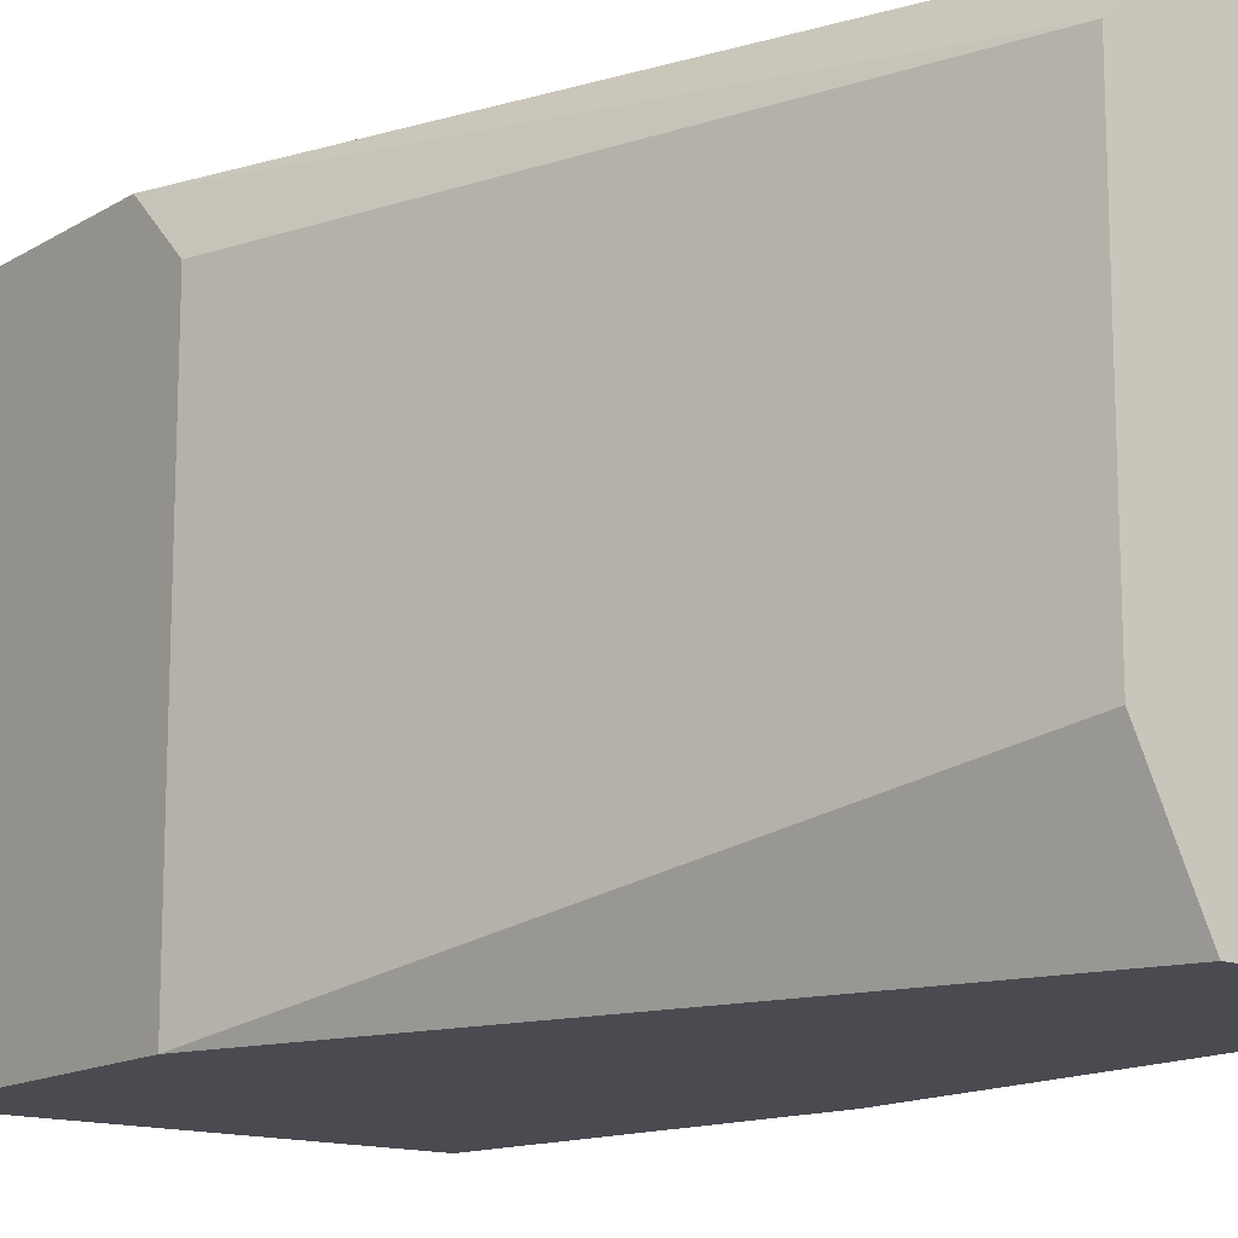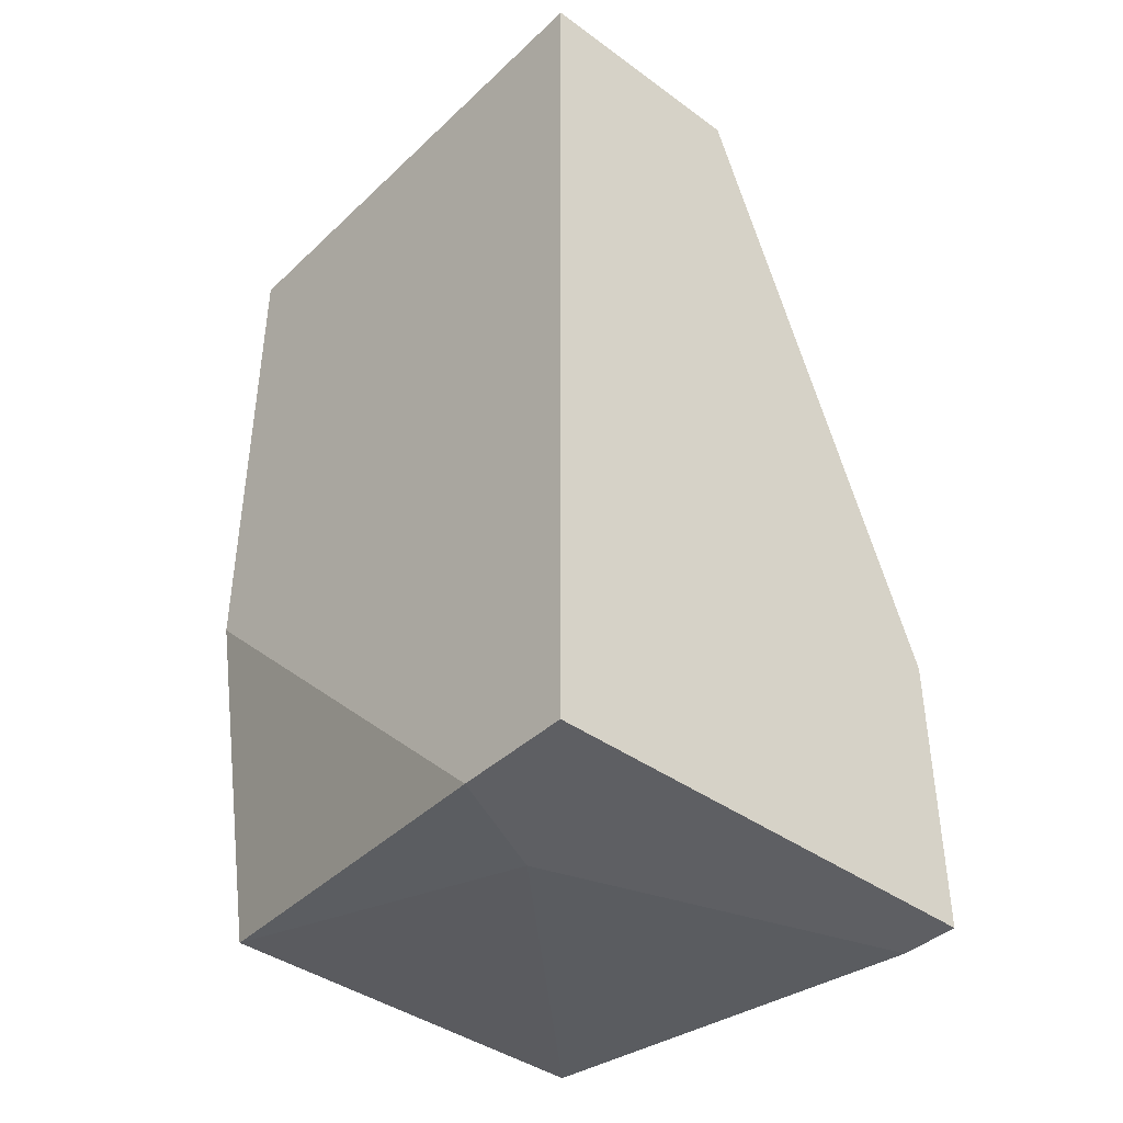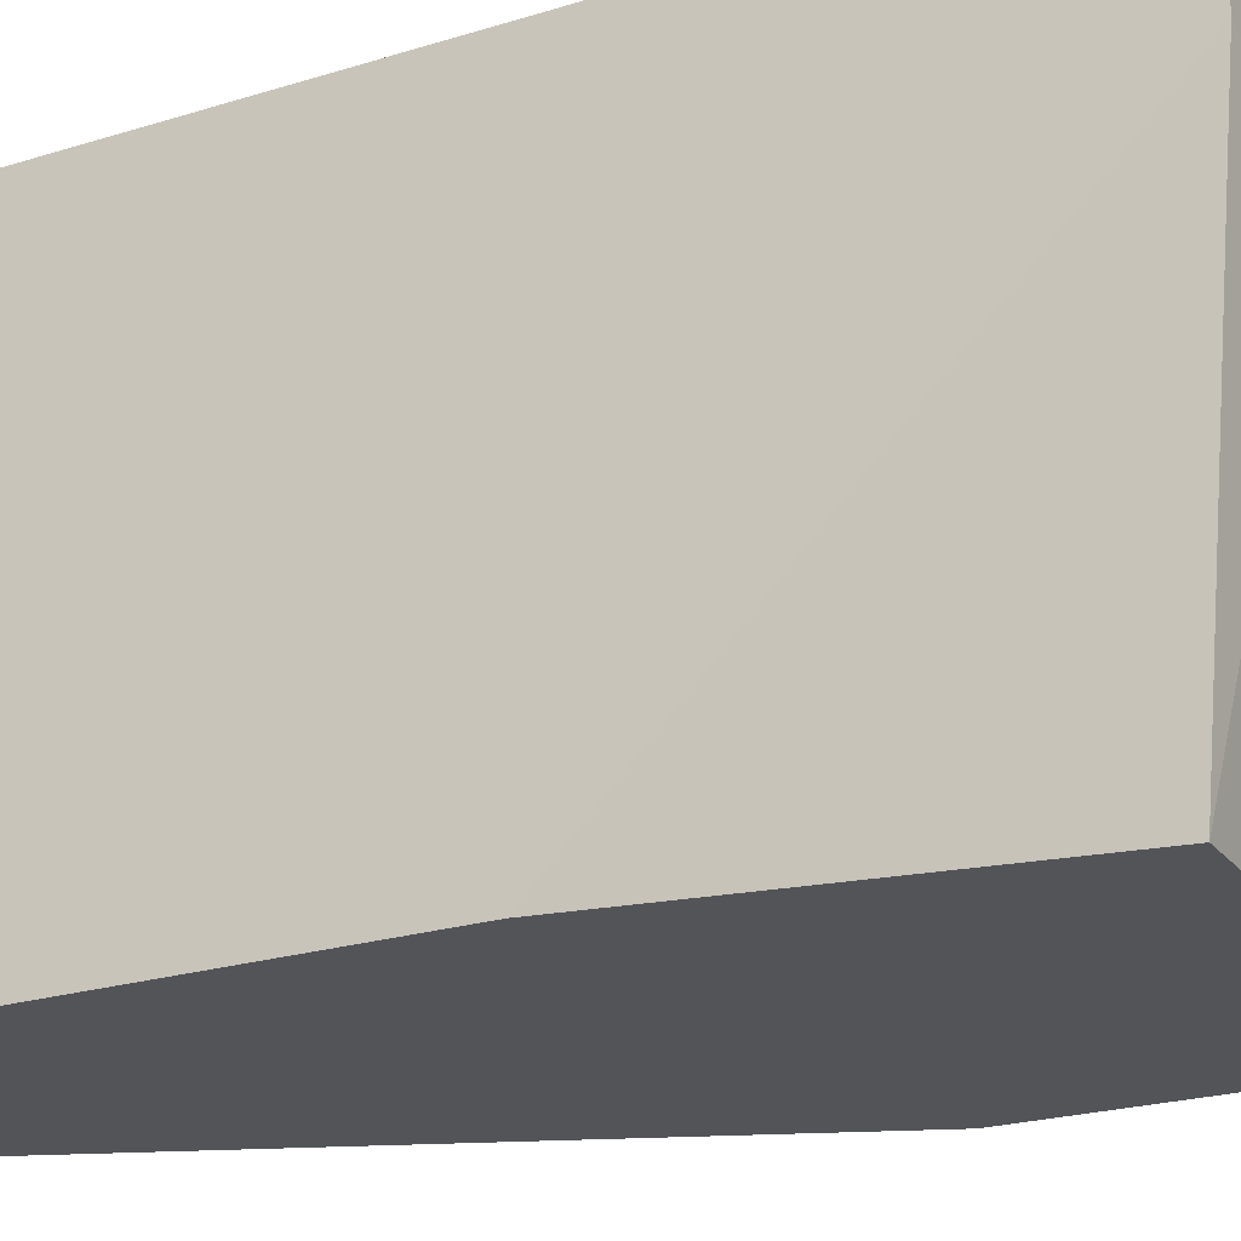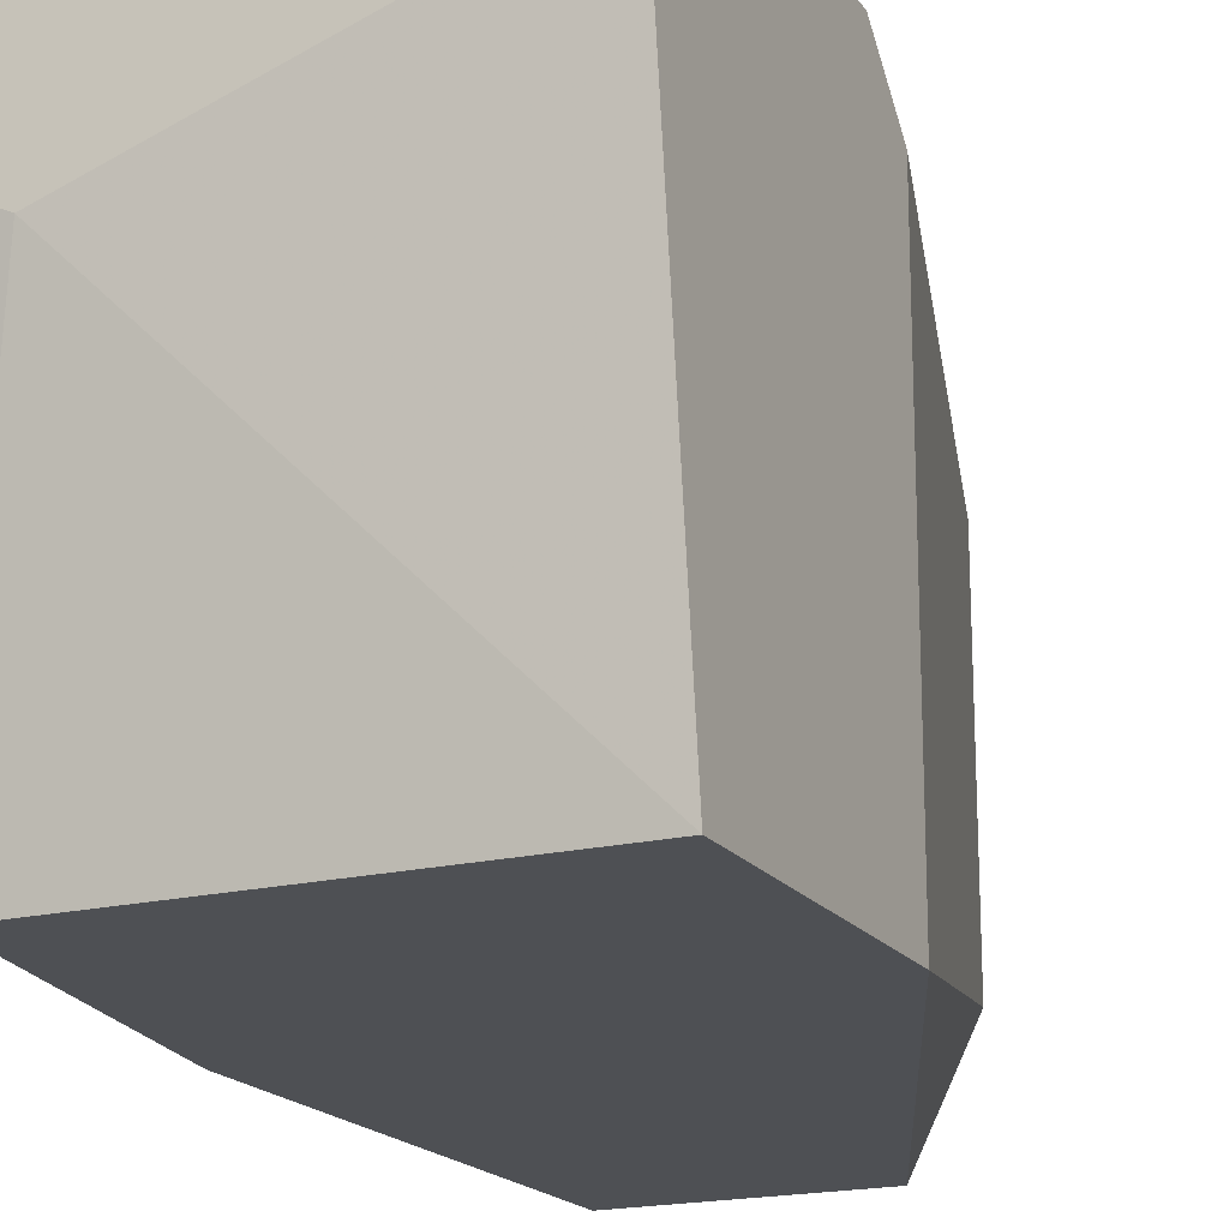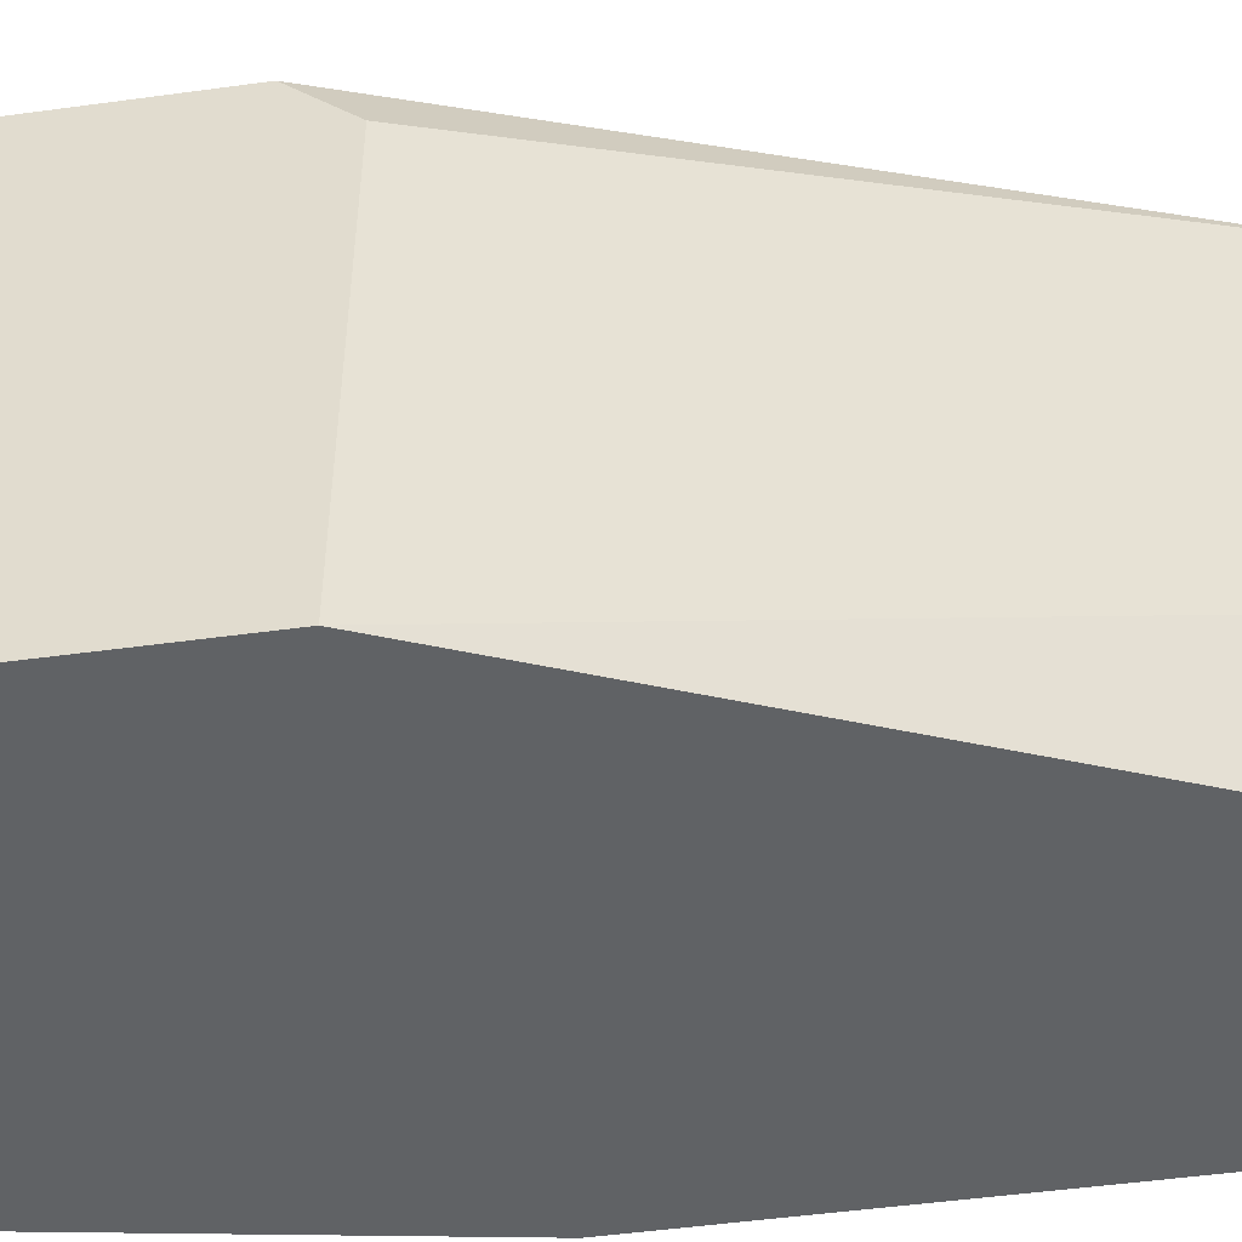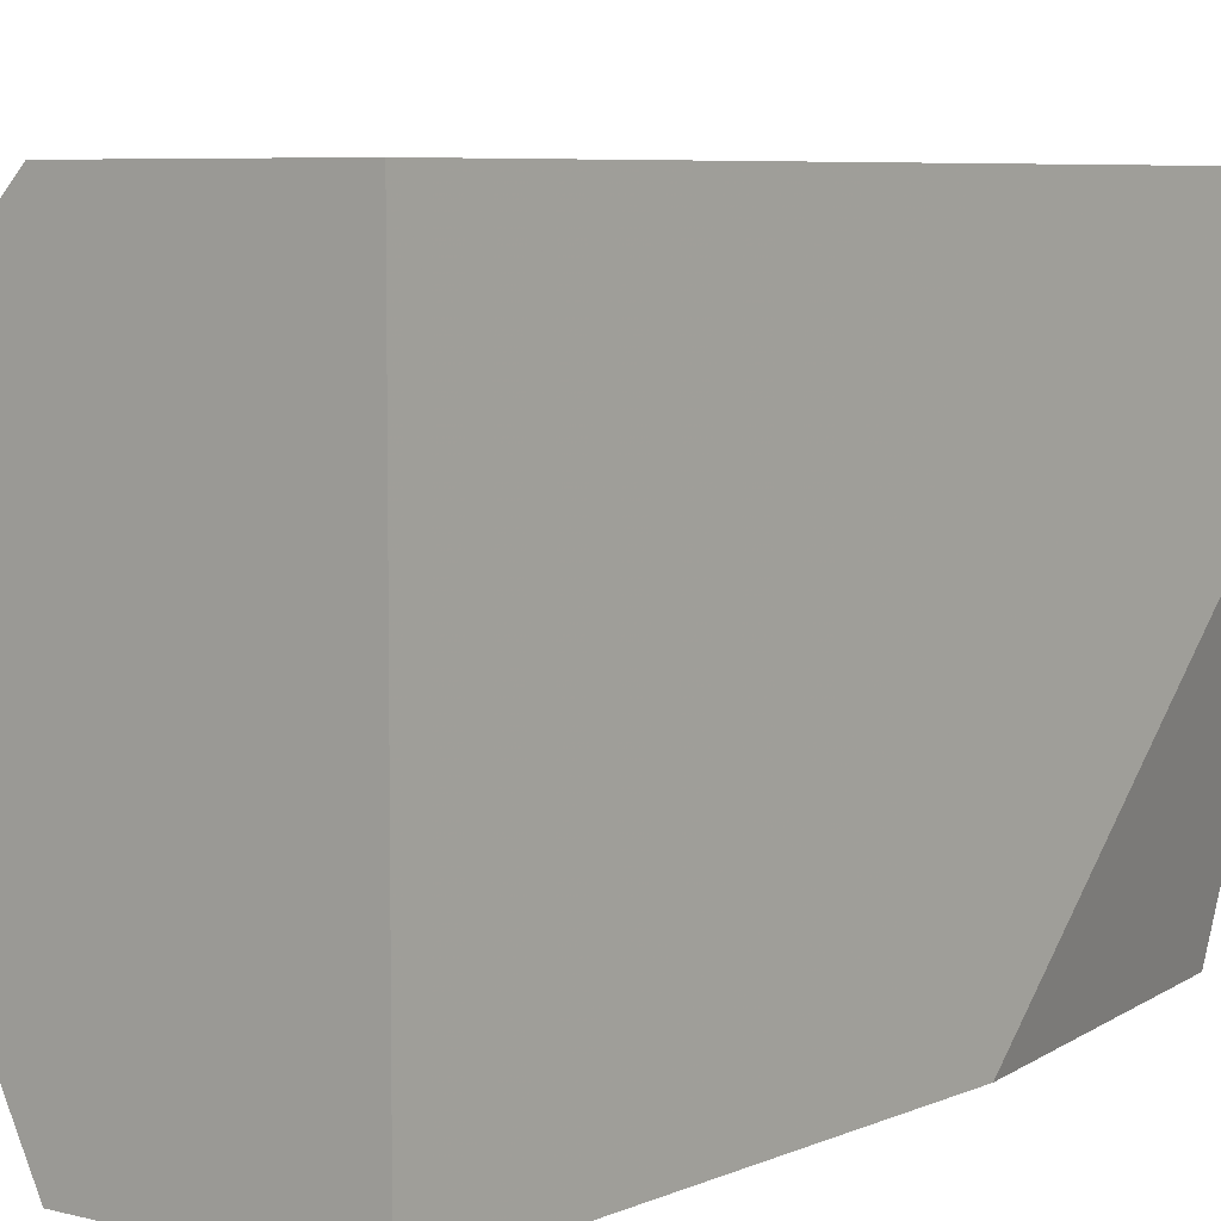
<metadata>
{"format":"obj","ext":"obj","renderer":"f3d","projection":"perspective","resolution":1024,"background":"white","views":[{"elev":-14.4,"azim":-37.8,"up":"+Y"},{"elev":-40.9,"azim":138.5,"up":"+Z"},{"elev":-23.2,"azim":117.8,"up":"+Y"},{"elev":-18.6,"azim":-155.1,"up":"+Y"},{"elev":-50.5,"azim":-81.5,"up":"+Y"},{"elev":6.3,"azim":37.8,"up":"+Y"}]}
</metadata>
<code>
v -0.01219 0.01042 -0.02601
v -0.02606 -0.005181 -0.052
v -0.02606 0.008685 -0.05374
v -0.01219 0.006951 -0.05374
v -0.01219 -0.005181 -0.02601
v -0.02086 0.008685 -0.02601
v -0.01392 -0.005181 -0.052
v -0.01912 -0.005181 -0.02601
v -0.02606 -0.005181 -0.04333
v -0.02606 0.01042 -0.04507
v -0.01219 0.01042 -0.05374
v -0.01219 -0.005181 -0.0416
v -0.02086 -0.001713 -0.02601
v -0.01912 0.01042 -0.02601
v -0.02606 0.01042 -0.05374
v -0.02606 0.008685 -0.04333
v -0.01566 0.005218 -0.05374
f 4 7 17
f 4 1 5
f 5 1 6
f 5 2 7
f 2 5 8
f 5 6 8
f 3 2 9
f 2 8 9
f 3 9 10
f 4 3 11
f 1 4 11
f 10 1 11
f 4 5 12
f 7 4 12
f 5 7 12
f 8 6 13
f 6 9 13
f 9 8 13
f 6 1 14
f 1 10 14
f 10 6 14
f 3 10 15
f 11 3 15
f 10 11 15
f 9 6 16
f 6 10 16
f 10 9 16
f 2 3 17
f 3 4 17
f 7 2 17

</code>
